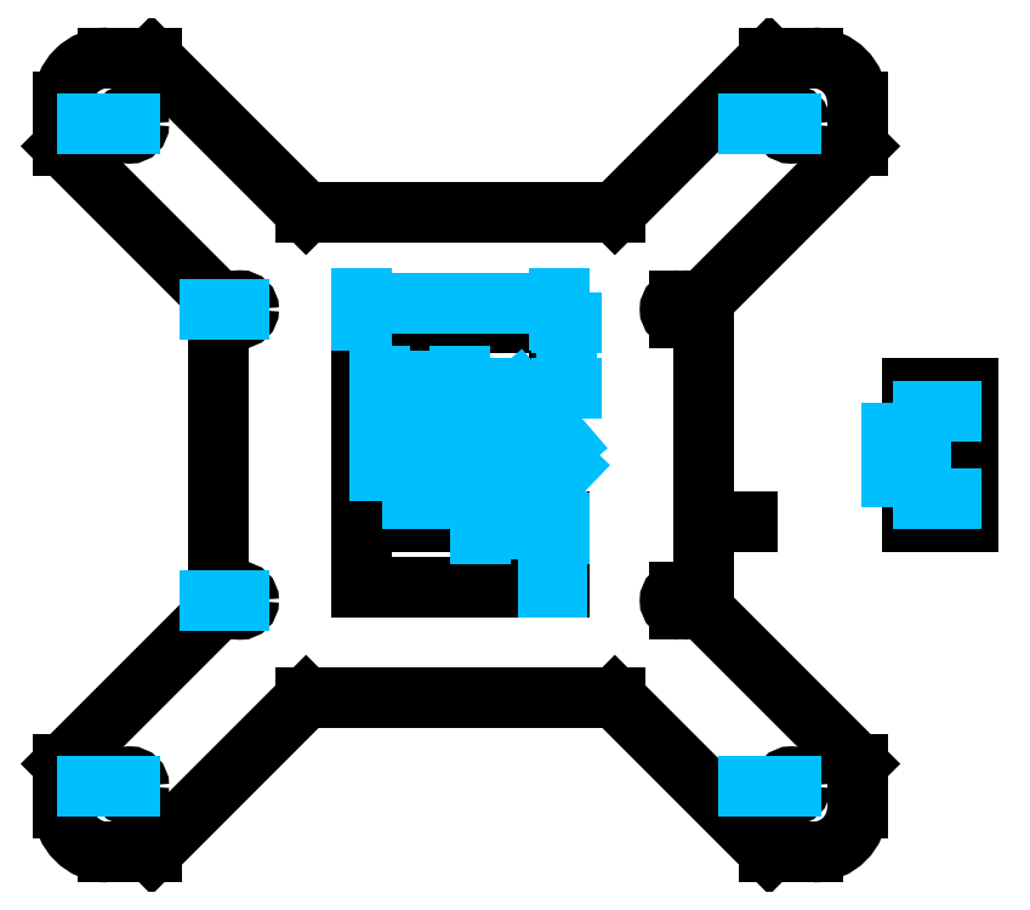
<metadata>
{"format":"dxf","ext":"dxf","renderer":"ezdxf+matplotlib","layout":"modelspace","background":"white","min_lineweight":24,"dpi":150}
</metadata>
<code>
0
SECTION
2
ENTITIES
0
LINE
8
Sketch plane 01
10
160
20
0
30
0
11
170
21
0
31
0
0
LINE
8
Sketch plane 01
10
170
20
180
30
0
11
160
21
180
31
0
0
LINE
8
Sketch plane 01
10
180
20
160
30
0
11
180
21
170
31
0
0
LINE
8
Sketch plane 01
10
0
20
10
30
0
11
0
21
20
31
0
0
LINE
8
Sketch plane 01
10
-6.9e-15
20
20
30
0
11
35
21
55
31
0
0
LINE
8
Sketch plane 01
10
145
20
125
30
0
11
180
21
160
31
0
0
LINE
8
Sketch plane 01
10
125
20
145
30
0
11
160
21
180
31
0
0
LINE
8
Sketch plane 01
10
20
20
-1.39e-14
30
0
11
55
21
35
31
0
0
LINE
8
Sketch plane 01
10
35
20
55
30
0
11
35
21
125
31
0
0
LINE
8
Sketch plane 01
10
55
20
35
30
0
11
125
21
35
31
0
0
LINE
8
Sketch plane 01
10
125
20
145
30
0
11
55
21
145
31
0
0
LINE
8
Sketch plane 01
10
145
20
55
30
0
11
145
21
125
31
0
0
LINE
8
Sketch plane 01
10
67.5
20
120
30
0
11
112.5
21
120
31
0
0
LINE
8
Sketch plane 01
10
112.5
20
60
30
0
11
67.5
21
60
31
0
0
LINE
8
Sketch plane 01
10
94.5
20
105
30
0
11
112.5
21
105
31
0
0
LINE
8
Sketch plane 01
10
67.5
20
60
30
0
11
67.5
21
120
31
0
0
LINE
8
Sketch plane 01
10
145
20
55
30
0
11
180
21
20
31
0
0
LINE
8
Sketch plane 01
10
55
20
145
30
0
11
20
21
180
31
0
0
LINE
8
Sketch plane 01
10
125
20
35
30
0
11
160
21
0
31
0
0
LINE
8
Sketch plane 01
10
35
20
125
30
0
11
7.1e-15
21
160
31
0
0
LINE
8
Sketch plane 01
10
0
20
160
30
0
11
0
21
170
31
0
0
LINE
8
Sketch plane 01
10
20
20
180
30
0
11
10
21
180
31
0
0
LINE
8
Sketch plane 01
10
180
20
10
30
0
11
180
21
20
31
0
0
LINE
8
Sketch plane 01
10
10
20
0
30
0
11
20
21
0
31
0
0
LINE
8
Sketch plane 01
10
112.5
20
120
30
0
11
112.5
21
105
31
0
0
LINE
8
Sketch plane 01
10
112.5
20
60
30
0
11
112.5
21
75
31
0
0
LINE
8
Sketch plane 01
10
112.5
20
75
30
0
11
94.5
21
75
31
0
0
LINE
8
Sketch plane 01
10
94.5
20
86
30
0
11
94.5
21
75
31
0
0
LINE
8
Sketch plane 01
10
71.8
20
94
30
0
11
80.8
21
94
31
0
0
LINE
8
Sketch plane 01
10
97.5
20
94
30
0
11
97.5
21
86
31
0
0
LINE
8
Sketch plane 01
10
71.8
20
105
30
0
11
71.8
21
95.2
31
0
0
LINE
8
Sketch plane 01
10
92.8
20
86
30
0
11
89.8
21
86
31
0
0
LINE
8
Sketch plane 01
10
140.5
20
121
30
0
11
139.5
21
121
31
0
0
LINE
8
Sketch plane 01
10
80.8
20
84.8
30
0
11
71.8
21
84.8
31
0
0
LINE
8
Sketch plane 01
10
140
20
121
30
0
11
140.5
21
121
31
0
0
LINE
8
Sketch plane 01
10
140
20
55
30
0
11
140.5
21
55
31
0
0
LINE
8
Sketch plane 01
10
140
20
59
30
0
11
140.5
21
59
31
0
0
LINE
8
Sketch plane 01
10
71.8
20
94
30
0
11
71.8
21
86
31
0
0
LINE
8
Sketch plane 01
10
140.5
20
55
30
0
11
139.5
21
55
31
0
0
LINE
8
Sketch plane 01
10
92.8
20
94
30
0
11
89.8
21
94
31
0
0
LINE
8
Sketch plane 01
10
71.8
20
86
30
0
11
80.8
21
86
31
0
0
LINE
8
Sketch plane 01
10
140
20
125
30
0
11
140.5
21
125
31
0
0
LINE
8
Sketch plane 01
10
80.8
20
86
30
0
11
71.8
21
86
31
0
0
LINE
8
Sketch plane 01
10
80.8
20
95.2
30
0
11
71.8
21
95.2
31
0
0
LINE
8
Sketch plane 01
10
140.5
20
59
30
0
11
139.5
21
59
31
0
0
LINE
8
Sketch plane 01
10
94.5
20
94
30
0
11
97.5
21
94
31
0
0
LINE
8
Sketch plane 01
10
97.5
20
86
30
0
11
94.5
21
86
31
0
0
LINE
8
Sketch plane 01
10
140.5
20
125
30
0
11
139.5
21
125
31
0
0
LINE
8
Sketch plane 01
10
94.5
20
105
30
0
11
94.5
21
94
31
0
0
LINE
8
Sketch plane 01
10
92.8
20
86
30
0
11
89.8
21
86
31
0
0
LINE
8
Sketch plane 01
10
80.8
20
94
30
0
11
71.8
21
94
31
0
0
LINE
8
Sketch plane 01
10
89.8
20
86
30
0
11
89.8
21
75
31
0
0
LINE
8
Sketch plane 01
10
71.8
20
105
30
0
11
89.8
21
105
31
0
0
LINE
8
Sketch plane 01
10
89.8
20
75
30
0
11
71.8
21
75
31
0
0
LINE
8
Sketch plane 01
10
89.8
20
105
30
0
11
89.8
21
94
31
0
0
LINE
8
Sketch plane 01
10
71.8
20
84.8
30
0
11
71.8
21
75
31
0
0
LINE
8
Sketch plane 01
10
89.8
20
105
30
0
11
89.8
21
94
31
0
0
LINE
8
Sketch plane 01
10
89.8
20
94
30
0
11
92.8
21
94
31
0
0
LINE
8
Sketch plane 01
10
92.8
20
94
30
0
11
92.8
21
86
31
0
0
LINE
8
Sketch plane 01
10
192.5
20
94
30
0
11
192.5
21
75
31
0
0
LINE
8
Sketch plane 01
10
192.5
20
105
30
0
11
205
21
105
31
0
0
LINE
8
Sketch plane 01
10
192.5
20
75
30
0
11
192.5
21
105
31
0
0
LINE
8
Sketch plane 01
10
205
20
75
30
0
11
192.5
21
75
31
0
0
LINE
8
Sketch plane 01
10
192.5
20
94
30
0
11
192.5
21
86
31
0
0
LINE
8
Sketch plane 01
10
205
20
105
30
0
11
205
21
75
31
0
0
ARC
8
Sketch plane 01
10
10
20
10
30
0
40
10
50
180
51
270
0
ARC
8
Sketch plane 01
10
10
20
170
30
0
40
10
50
90
51
180
0
ARC
8
Sketch plane 01
10
170
20
170
30
0
40
10
50
0
51
90
0
ARC
8
Sketch plane 01
10
170
20
10
30
0
40
10
50
270
51
3.82e-14
0
ARC
8
Sketch plane 01
10
19
20
177.5
30
0
40
2.5
50
36.87
51
90
0
ARC
8
Sketch plane 01
10
80.8
20
94.6
30
0
40
0.6
50
270
51
90
0
ARC
8
Sketch plane 01
10
80.8
20
85.4
30
0
40
0.6
50
270
51
90
0
ARC
8
Sketch plane 01
10
140.5
20
57
30
0
40
2
50
270
51
90
0
ARC
8
Sketch plane 01
10
139.5
20
57
30
0
40
2
50
90
51
270
0
ARC
8
Sketch plane 01
10
139.5
20
123
30
0
40
2
50
90
51
270
0
ARC
8
Sketch plane 01
10
140.5
20
123
30
0
40
2
50
270
51
90
0
CIRCLE
8
Sketch plane 01
10
15
20
165
30
0
40
2.1
0
CIRCLE
8
Sketch plane 01
10
165
20
165
30
0
40
2.1
0
CIRCLE
8
Sketch plane 01
10
165
20
15
30
0
40
2.1
0
CIRCLE
8
Sketch plane 01
10
15
20
15
30
0
40
2.1
0
CIRCLE
8
Sketch plane 01
10
86.3
20
80
30
0
40
1.5
0
CIRCLE
8
Sketch plane 01
10
107
20
100
30
0
40
1.5
0
CIRCLE
8
Sketch plane 01
10
107
20
80
30
0
40
1.5
0
CIRCLE
8
Sketch plane 01
10
100
20
85
30
0
40
1.5
0
CIRCLE
8
Sketch plane 01
10
40
20
123
30
0
40
2
0
CIRCLE
8
Sketch plane 01
10
40
20
57
30
0
40
2
0
CIRCLE
8
Sketch plane 01
10
100
20
95
30
0
40
1.5
0
CIRCLE
8
Sketch plane 01
10
86.3
20
100
30
0
40
1.5
0
CIRCLE
8
Sketch plane 01
10
202
20
80
30
0
40
1.5
0
CIRCLE
8
Sketch plane 01
10
195
20
95
30
0
40
1.5
0
CIRCLE
8
Sketch plane 01
10
195
20
85
30
0
40
1.5
0
CIRCLE
8
Sketch plane 01
10
202
20
100
30
0
40
1.5
0
DIMENSION
8
Dimensions
280
     0
2
*D1
10
112.5
20
124.5
30
0
11
90
21
124.5
31
0
70
   161
71
     5
42
45
73
     0
74
     0
75
     0
3
ISO-25
13
67.5
23
120
33
0
14
112.5
24
120
34
0
0
DIMENSION
8
Dimensions
280
     0
2
*D2
10
193.3
20
86
30
0
11
193.3
21
90
31
0
70
   161
71
     5
42
8
73
     0
74
     0
75
     0
3
ISO-25
13
192.5
23
94
33
0
14
192.5
24
86
34
0
0
DIMENSION
8
Dimensions
280
     0
2
*D3
10
114
20
105
30
0
11
114
21
112.5
31
0
70
   161
71
     5
42
15
73
     0
74
     0
75
     0
3
ISO-25
13
112.5
23
120
33
0
14
112.5
24
105
34
0
0
DIMENSION
8
Dimensions
280
     0
2
*D4
10
111
20
75
30
0
11
111
21
67.5
31
0
70
   161
71
     5
42
15
73
     0
74
     0
75
     0
3
ISO-25
13
112.5
23
60
33
0
14
112.5
24
75
34
0
0
DIMENSION
8
Dimensions
280
     0
2
*D5
10
94.5
20
73.2
30
0
11
103.5
21
73.2
31
0
70
   161
71
     5
42
18
73
     0
74
     0
75
     0
3
ISO-25
13
112.5
23
75
33
0
14
94.5
24
75
34
0
0
DIMENSION
8
Dimensions
280
     0
2
*D6
10
95.6
20
75
30
0
11
95.6
21
80.5
31
0
70
   161
71
     5
42
11
73
     0
74
     0
75
     0
3
ISO-25
13
94.5
23
86
33
0
14
94.5
24
75
34
0
0
DIMENSION
8
Dimensions
280
     0
2
*D7
10
80.8
20
94.9
30
0
11
76.3
21
94.9
31
0
70
   161
71
     5
42
9
73
     0
74
     0
75
     0
3
ISO-25
13
71.8
23
94
33
0
14
80.8
24
94
34
0
0
DIMENSION
8
Dimensions
280
     0
2
*D8
10
89.8
20
106.8
30
0
11
80.8
21
106.8
31
0
70
   161
71
     5
42
18
73
     0
74
     0
75
     0
3
ISO-25
13
71.8
23
105
33
0
14
89.8
24
105
34
0
0
DIMENSION
8
Dimensions
280
     0
2
*D9
10
92.8
20
94.3
30
0
11
91.3
21
94.3
31
0
70
   161
71
     5
42
3
73
     0
74
     0
75
     0
3
ISO-25
13
89.8
23
94
33
0
14
92.8
24
94
34
0
0
DIMENSION
8
Dimensions
280
     0
2
*D10
10
90.9
20
94
30
0
11
90.9
21
99.5
31
0
70
   161
71
     5
42
11
73
     0
74
     0
75
     0
3
ISO-25
13
89.8
23
105
33
0
14
89.8
24
94
34
0
0
DIMENSION
8
Dimensions
280
     0
2
*D11
10
93.6
20
86
30
0
11
93.6
21
90
31
0
70
   161
71
     5
42
8
73
     0
74
     0
75
     0
3
ISO-25
13
92.8
23
94
33
0
14
92.8
24
86
34
0
0
DIMENSION
8
Dimensions
280
     0
2
*D12
10
95.6
20
94
30
0
11
95.6
21
99.5
31
0
70
   161
71
     5
42
11
73
     0
74
     0
75
     0
3
ISO-25
13
94.5
23
105
33
0
14
94.5
24
94
34
0
0
DIMENSION
8
Dimensions
280
     0
2
*D13
10
97.5
20
94.3
30
0
11
96
21
94.3
31
0
70
   161
71
     5
42
3
73
     0
74
     0
75
     0
3
ISO-25
13
94.5
23
94
33
0
14
97.5
24
94
34
0
0
DIMENSION
8
Dimensions
280
     0
2
*D14
10
98.3
20
86
30
0
11
98.3
21
90
31
0
70
   161
71
     5
42
8
73
     0
74
     0
75
     0
3
ISO-25
13
97.5
23
94
33
0
14
97.5
24
86
34
0
0
DIMENSION
8
Dimensions
280
     0
2
*D15
10
80.8
20
86.9
30
0
11
76.3
21
86.9
31
0
70
   161
71
     5
42
9
73
     0
74
     0
75
     0
3
ISO-25
13
71.8
23
86
33
0
14
80.8
24
86
34
0
0
DIMENSION
8
Dimensions
280
     0
2
*D16
10
162.9
20
15
30
0
11
159.1
21
15
31
0
70
   163
71
     5
42
4.2
73
     0
74
     0
75
     0
3
ISO-25
15
167.1
25
15
35
0
40
0
0
DIMENSION
8
Dimensions
280
     0
2
*D17
10
99.44
20
86.39
30
0
11
103
21
77.58
31
0
70
   163
71
     5
42
3
73
     0
74
     0
75
     0
3
ISO-25
15
100.6
25
83.61
35
0
40
0
0
DIMENSION
8
Dimensions
280
     0
2
*D18
10
38
20
123
30
0
11
35.44
21
123
31
0
70
   163
71
     5
42
4
73
     0
74
     0
75
     0
3
ISO-25
15
42
25
123
35
0
40
0
0
DIMENSION
8
Dimensions
280
     0
2
*D19
10
12.9
20
15
30
0
11
9.064
21
15
31
0
70
   163
71
     5
42
4.2
73
     0
74
     0
75
     0
3
ISO-25
15
17.1
25
15
35
0
40
0
0
DIMENSION
8
Dimensions
280
     0
2
*D20
10
200.5
20
100
30
0
11
197
21
100
31
0
70
   163
71
     5
42
3
73
     0
74
     0
75
     0
3
ISO-25
15
203.5
25
100
35
0
40
0
0
DIMENSION
8
Dimensions
280
     0
2
*D21
10
38
20
57
30
0
11
35.44
21
57
31
0
70
   163
71
     5
42
4
73
     0
74
     0
75
     0
3
ISO-25
15
42
25
57
35
0
40
0
0
DIMENSION
8
Dimensions
280
     0
2
*D22
10
98.97
20
96.09
30
0
11
105.5
21
89.2
31
0
70
   163
71
     5
42
3
73
     0
74
     0
75
     0
3
ISO-25
15
101
25
93.91
35
0
40
0
0
DIMENSION
8
Dimensions
280
     0
2
*D23
10
84.8
20
80
30
0
11
81.29
21
80
31
0
70
   163
71
     5
42
3
73
     0
74
     0
75
     0
3
ISO-25
15
87.8
25
80
35
0
40
0
0
DIMENSION
8
Dimensions
280
     0
2
*D24
10
193.5
20
85
30
0
11
190
21
85
31
0
70
   163
71
     5
42
3
73
     0
74
     0
75
     0
3
ISO-25
15
196.5
25
85
35
0
40
0
0
DIMENSION
8
Dimensions
280
     0
2
*D25
10
106
20
101.1
30
0
11
112.2
21
93.94
31
0
70
   163
71
     5
42
3
73
     0
74
     0
75
     0
3
ISO-25
15
108
25
98.86
35
0
40
0
0
DIMENSION
8
Dimensions
280
     0
2
*D26
10
106
20
78.92
30
0
11
112.7
21
85.9
31
0
70
   163
71
     5
42
3
73
     0
74
     0
75
     0
3
ISO-25
15
108
25
81.08
35
0
40
0
0
DIMENSION
8
Dimensions
280
     0
2
*D27
10
193.5
20
95
30
0
11
190
21
95
31
0
70
   163
71
     5
42
3
73
     0
74
     0
75
     0
3
ISO-25
15
196.5
25
95
35
0
40
0
0
DIMENSION
8
Dimensions
280
     0
2
*D28
10
162.9
20
165
30
0
11
159.1
21
165
31
0
70
   163
71
     5
42
4.2
73
     0
74
     0
75
     0
3
ISO-25
15
167.1
25
165
35
0
40
0
0
DIMENSION
8
Dimensions
280
     0
2
*D29
10
200.5
20
80
30
0
11
197
21
80
31
0
70
   163
71
     5
42
3
73
     0
74
     0
75
     0
3
ISO-25
15
203.5
25
80
35
0
40
0
0
DIMENSION
8
Dimensions
280
     0
2
*D30
10
12.9
20
165
30
0
11
9.064
21
165
31
0
70
   163
71
     5
42
4.2
73
     0
74
     0
75
     0
3
ISO-25
15
17.1
25
165
35
0
40
0
0
DIMENSION
8
Dimensions
280
     0
2
*D31
10
84.8
20
100
30
0
11
81.29
21
100
31
0
70
   163
71
     5
42
3
73
     0
74
     0
75
     0
3
ISO-25
15
87.8
25
100
35
0
40
0
0
LINE
8
Sketch plane 07
10
154.9
20
75
30
6.259
11
154.9
21
75
31
6.263
210
0
220
-1
230
0
0
LINE
8
Sketch plane 07
10
154.9
20
75
30
6.263
11
155.1
21
75
31
5.692
210
0
220
-1
230
0
0
ENDSEC
0
EOF

</code>
